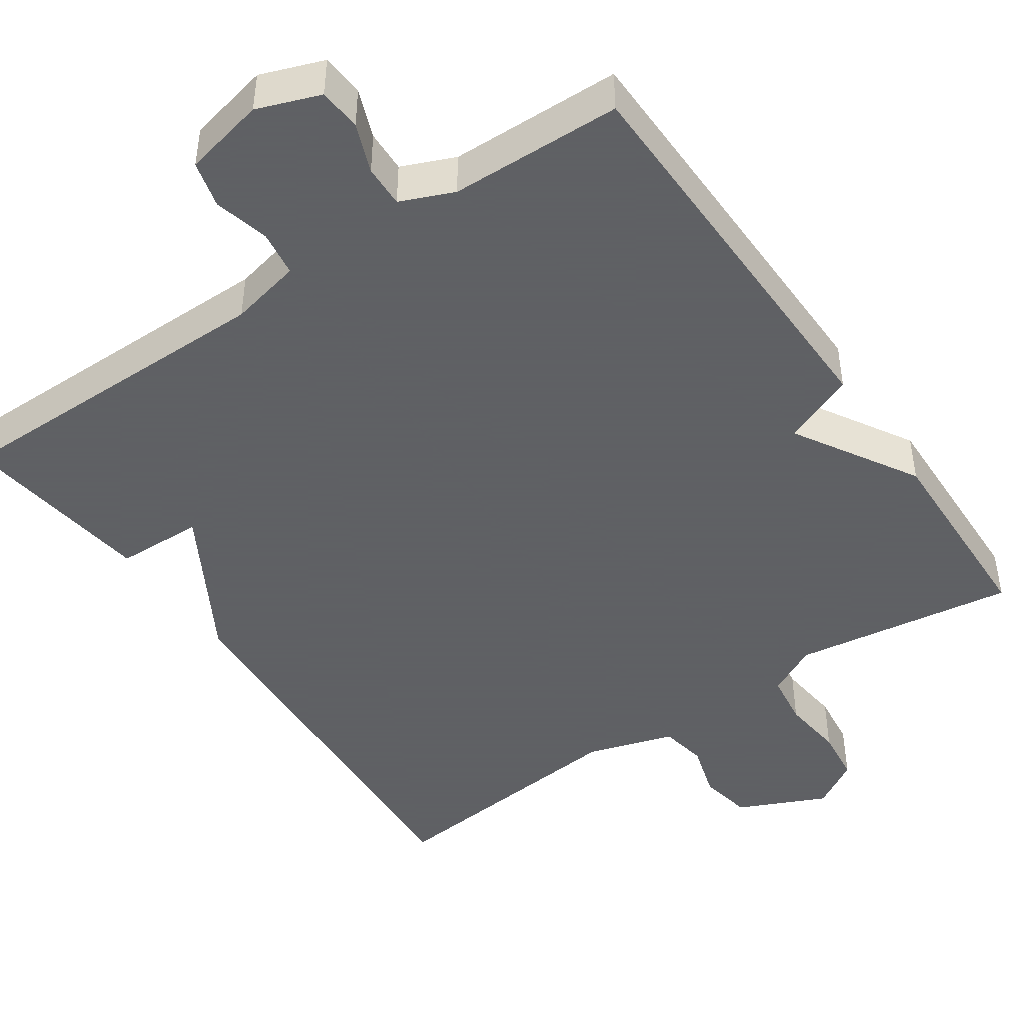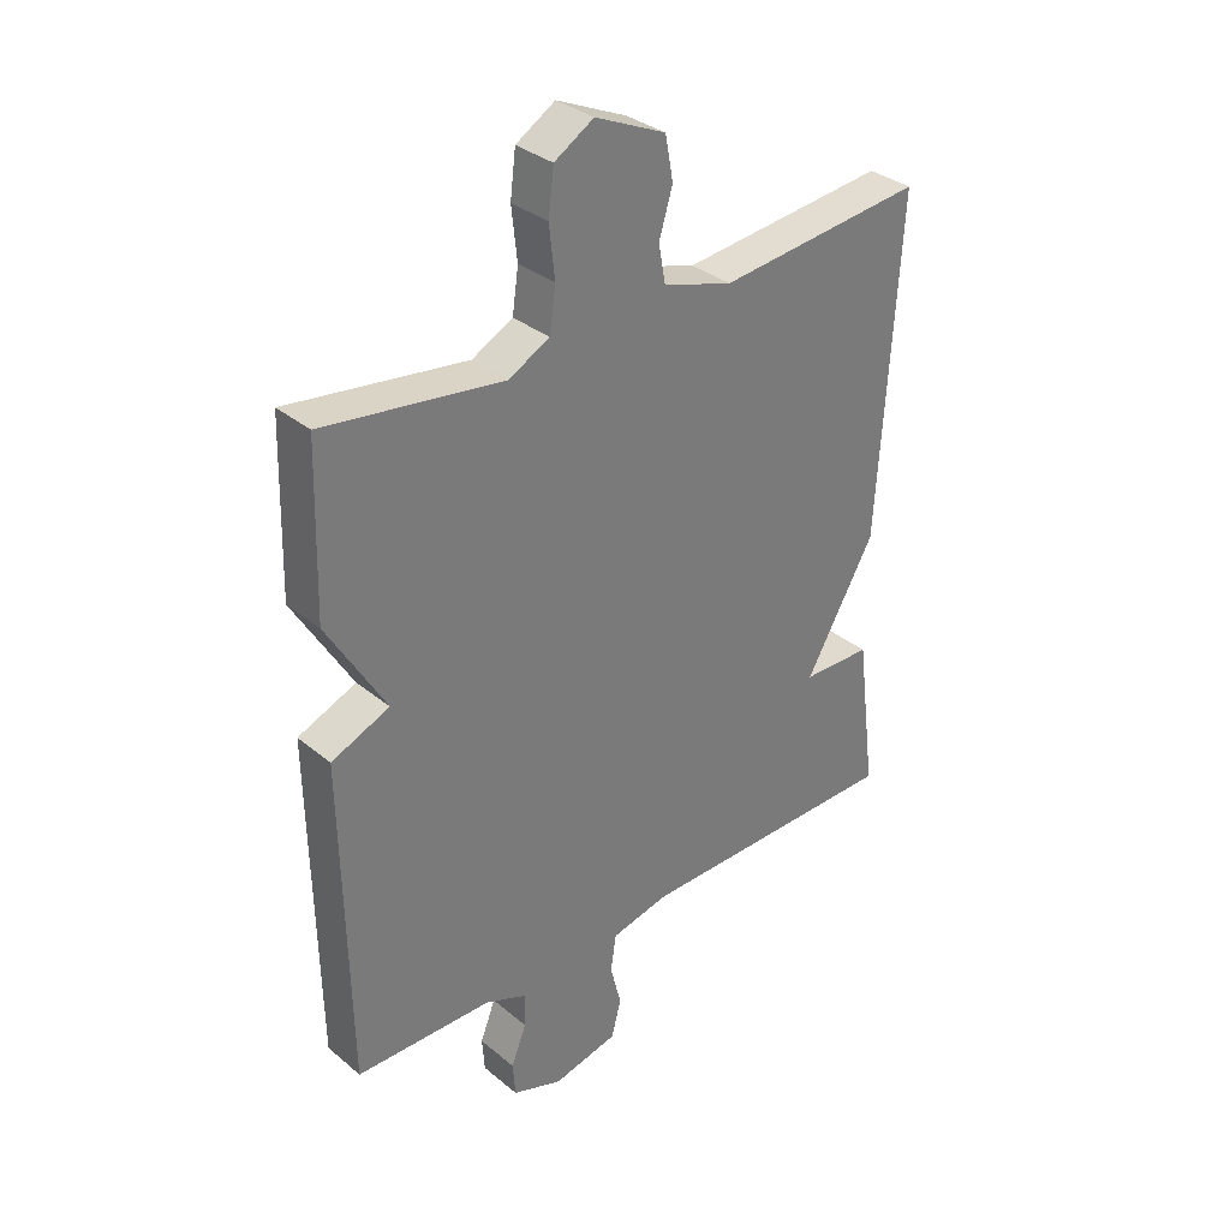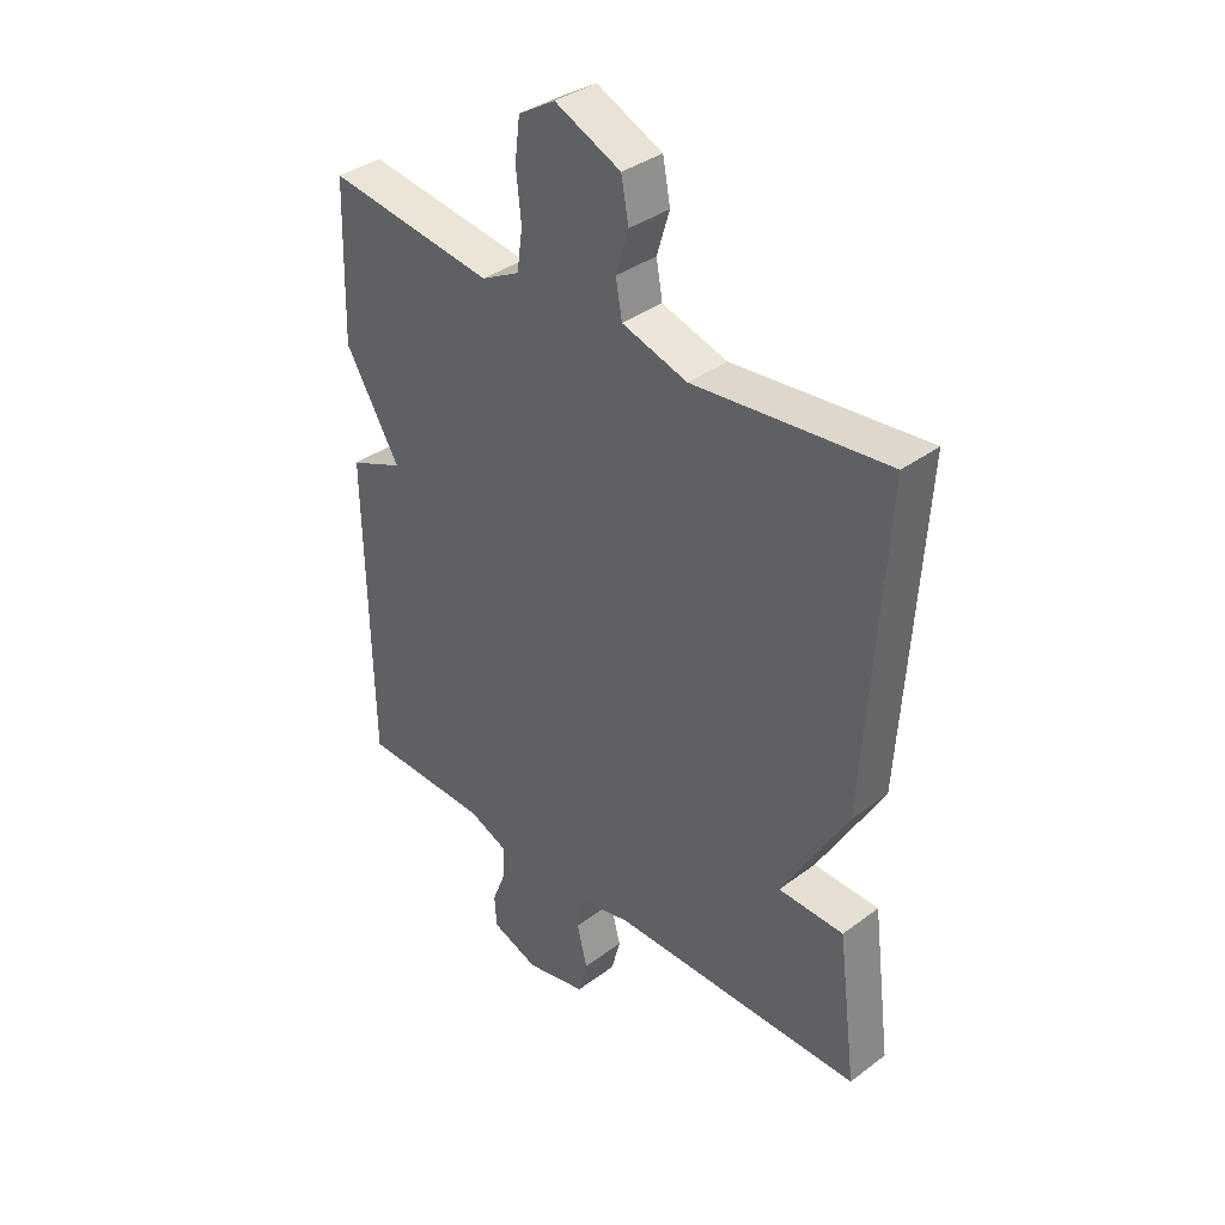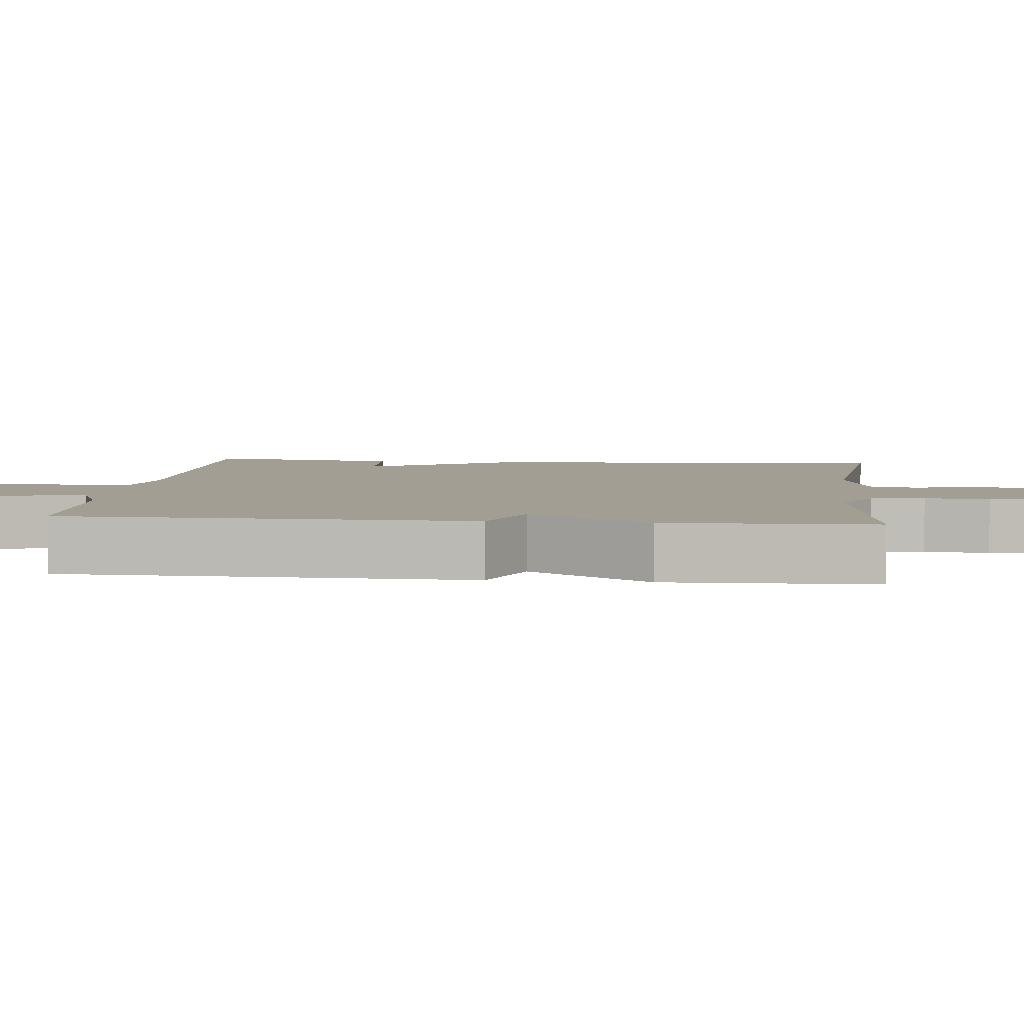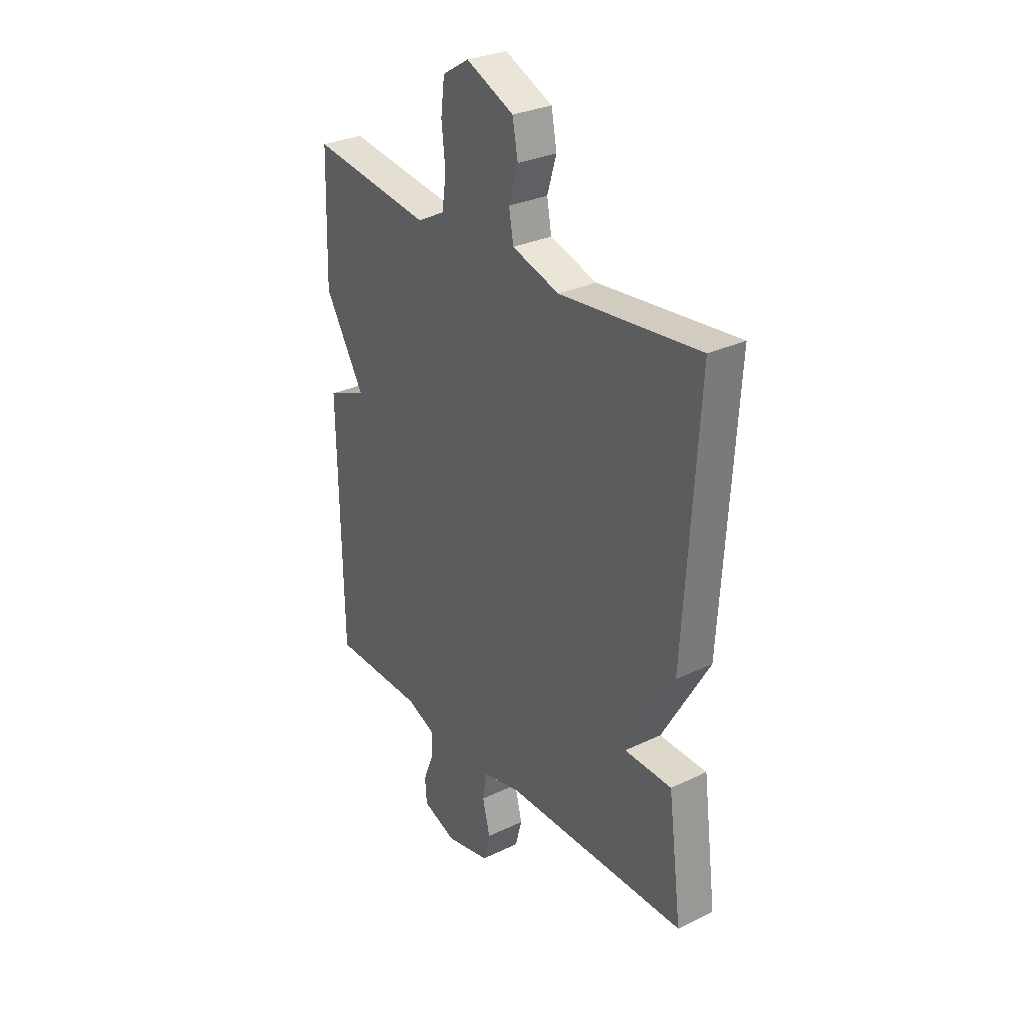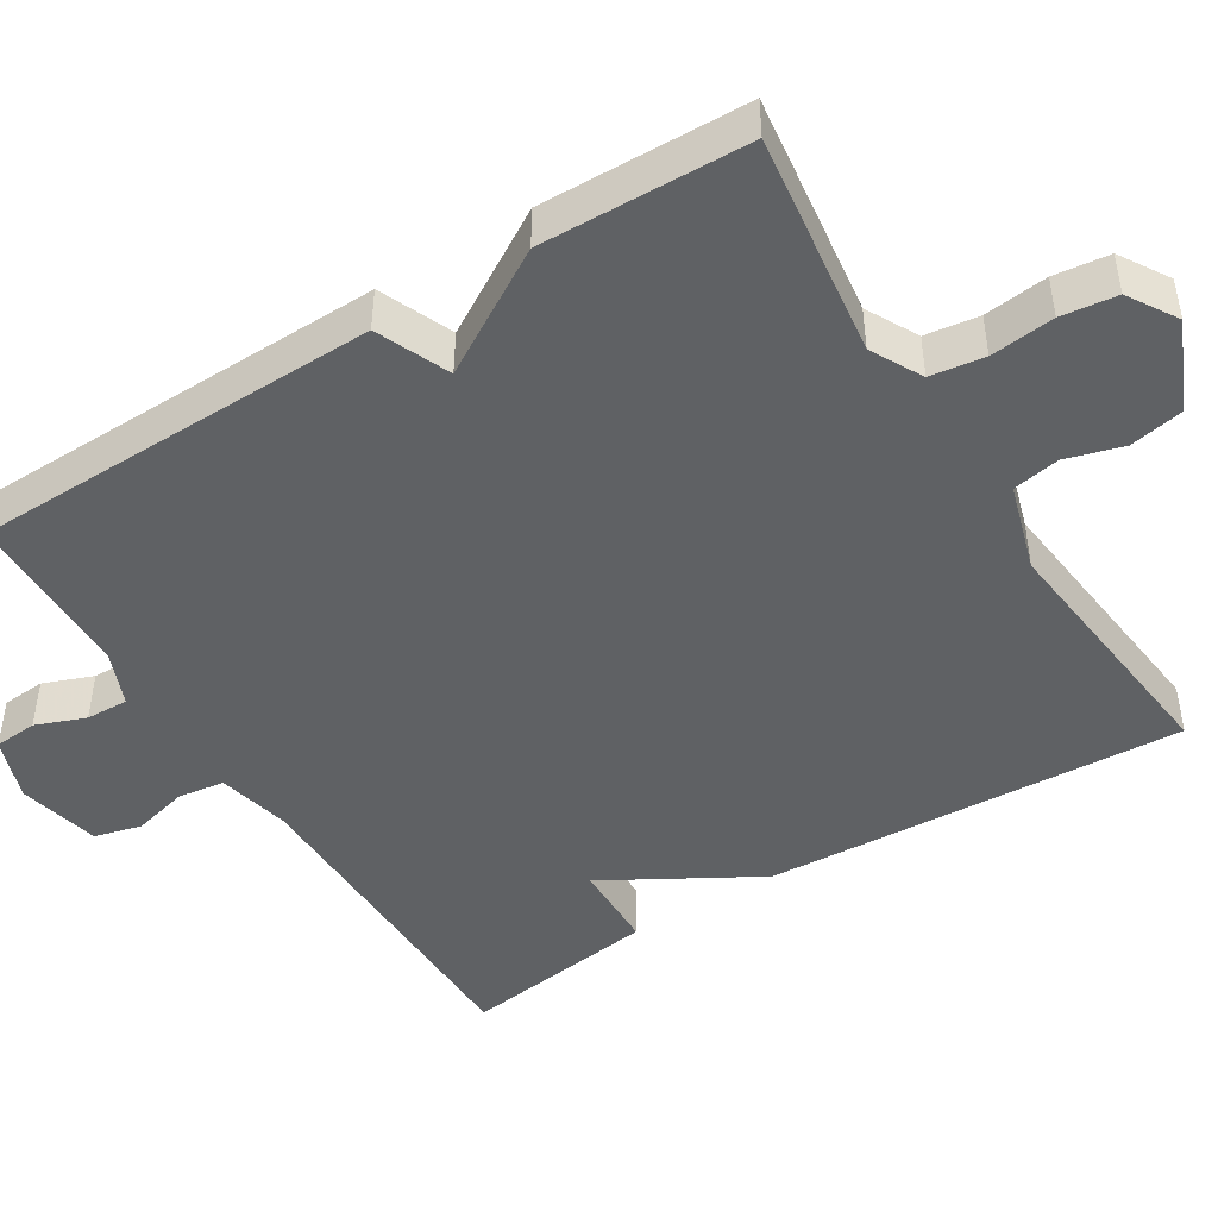
<metadata>
{"format":"obj","ext":"obj","renderer":"f3d","projection":"perspective","resolution":1024,"background":"white","views":[{"elev":-45.3,"azim":-145.6,"up":"+Y"},{"elev":33.6,"azim":-41.9,"up":"+Z"},{"elev":36.8,"azim":46.0,"up":"+Z"},{"elev":5.2,"azim":-83.9,"up":"+Y"},{"elev":29.6,"azim":54.8,"up":"+Z"},{"elev":-46.3,"azim":-57.9,"up":"+Y"}]}
</metadata>
<code>
v 0.5 0.07 -0.5
v 0.06 0.07 -0.501
v -0.034 0.07 -0.522
v -0.043 0.07 -0.582
v -0.025 0.07 -0.654
v -0.041 0.07 -0.715
v -0.148 0.07 -0.739
v -0.23 0.07 -0.709
v -0.234 0.07 -0.653
v -0.209 0.07 -0.589
v -0.207 0.07 -0.534
v -0.276 0.07 -0.505
v -0.5 0.07 -0.5
v -0.508 0.07 0.031
v -0.413 0.07 0.071
v -0.508 0.07 0.231
v -0.5 0.07 0.5
v -0.209 0.07 0.459
v -0.142 0.07 0.494
v -0.132 0.07 0.564
v -0.141 0.07 0.647
v -0.132 0.07 0.719
v -0.068 0.07 0.758
v 0.047 0.07 0.706
v 0.06 0.07 0.636
v 0.038 0.07 0.563
v 0.049 0.07 0.501
v 0.163 0.07 0.466
v 0.5 0.07 0.5
v 0.467 0.07 -0.045
v 0.353 0.07 -0.242
v 0.467 0.07 -0.245
v 0.5 0 -0.5
v 0.06 0 -0.501
v -0.034 0 -0.522
v -0.043 0 -0.582
v -0.025 0 -0.654
v -0.041 0 -0.715
v -0.148 0 -0.739
v -0.23 0 -0.709
v -0.234 0 -0.653
v -0.209 0 -0.589
v -0.207 0 -0.534
v -0.276 0 -0.505
v -0.5 0 -0.5
v -0.508 0 0.031
v -0.413 0 0.071
v -0.508 0 0.231
v -0.5 0 0.5
v -0.209 0 0.459
v -0.142 0 0.494
v -0.132 0 0.564
v -0.141 0 0.647
v -0.132 0 0.719
v -0.068 0 0.758
v 0.047 0 0.706
v 0.06 0 0.636
v 0.038 0 0.563
v 0.049 0 0.501
v 0.163 0 0.466
v 0.5 0 0.5
v 0.467 0 -0.045
v 0.353 0 -0.242
v 0.467 0 -0.245
f 31 32 1 2
f 31 2 3
f 30 31 3
f 29 30 3
f 28 29 3
f 27 28 3
f 26 27 3 4
f 24 25 26
f 23 24 26
f 22 23 26
f 21 22 26
f 20 21 26
f 19 20 26 4
f 18 19 4
f 15 16 17 18
f 15 18 4
f 12 13 14 15
f 11 12 15 4
f 5 6 7
f 4 5 7
f 11 4 7
f 10 11 7
f 7 8 9 10
f 34 33 64 63
f 35 34 63
f 35 63 62
f 35 62 61
f 35 61 60
f 35 60 59
f 36 35 59 58
f 58 57 56
f 58 56 55
f 58 55 54
f 58 54 53
f 58 53 52
f 36 58 52 51
f 36 51 50
f 50 49 48 47
f 36 50 47
f 47 46 45 44
f 36 47 44 43
f 39 38 37
f 39 37 36
f 39 36 43
f 39 43 42
f 42 41 40 39
f 1 33 34 2
f 2 34 35 3
f 3 35 36 4
f 4 36 37 5
f 5 37 38 6
f 6 38 39 7
f 7 39 40 8
f 8 40 41 9
f 9 41 42 10
f 10 42 43 11
f 11 43 44 12
f 12 44 45 13
f 13 45 46 14
f 14 46 47 15
f 15 47 48 16
f 16 48 49 17
f 17 49 50 18
f 18 50 51 19
f 19 51 52 20
f 20 52 53 21
f 21 53 54 22
f 22 54 55 23
f 23 55 56 24
f 24 56 57 25
f 25 57 58 26
f 26 58 59 27
f 27 59 60 28
f 28 60 61 29
f 29 61 62 30
f 30 62 63 31
f 31 63 64 32
f 32 64 33 1

</code>
